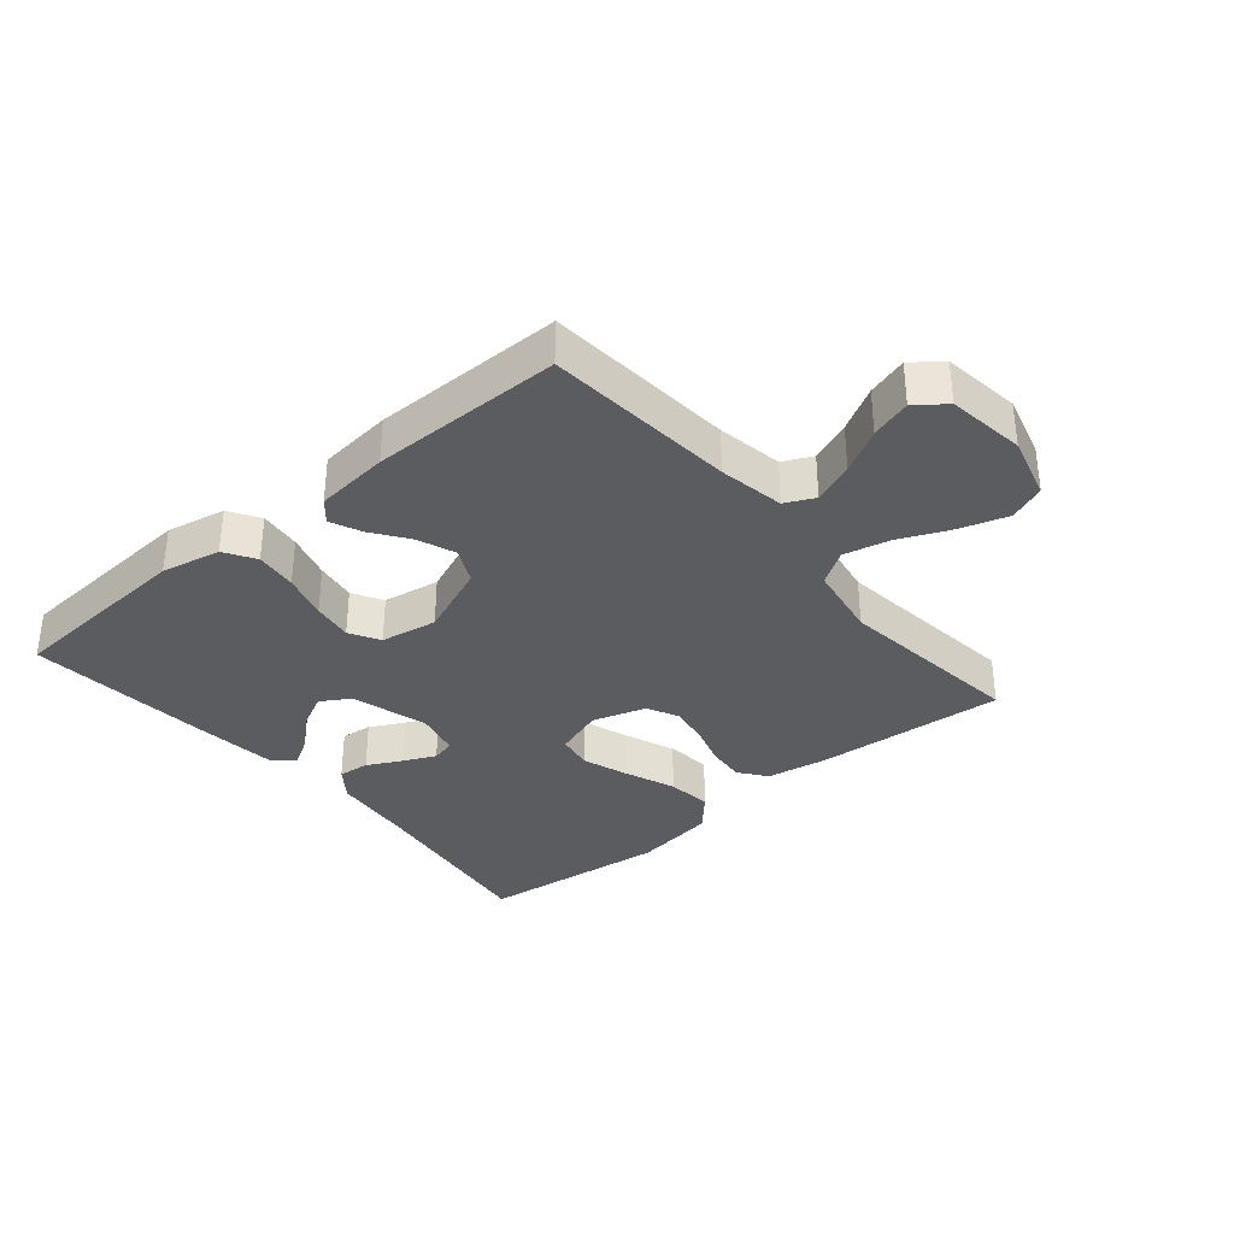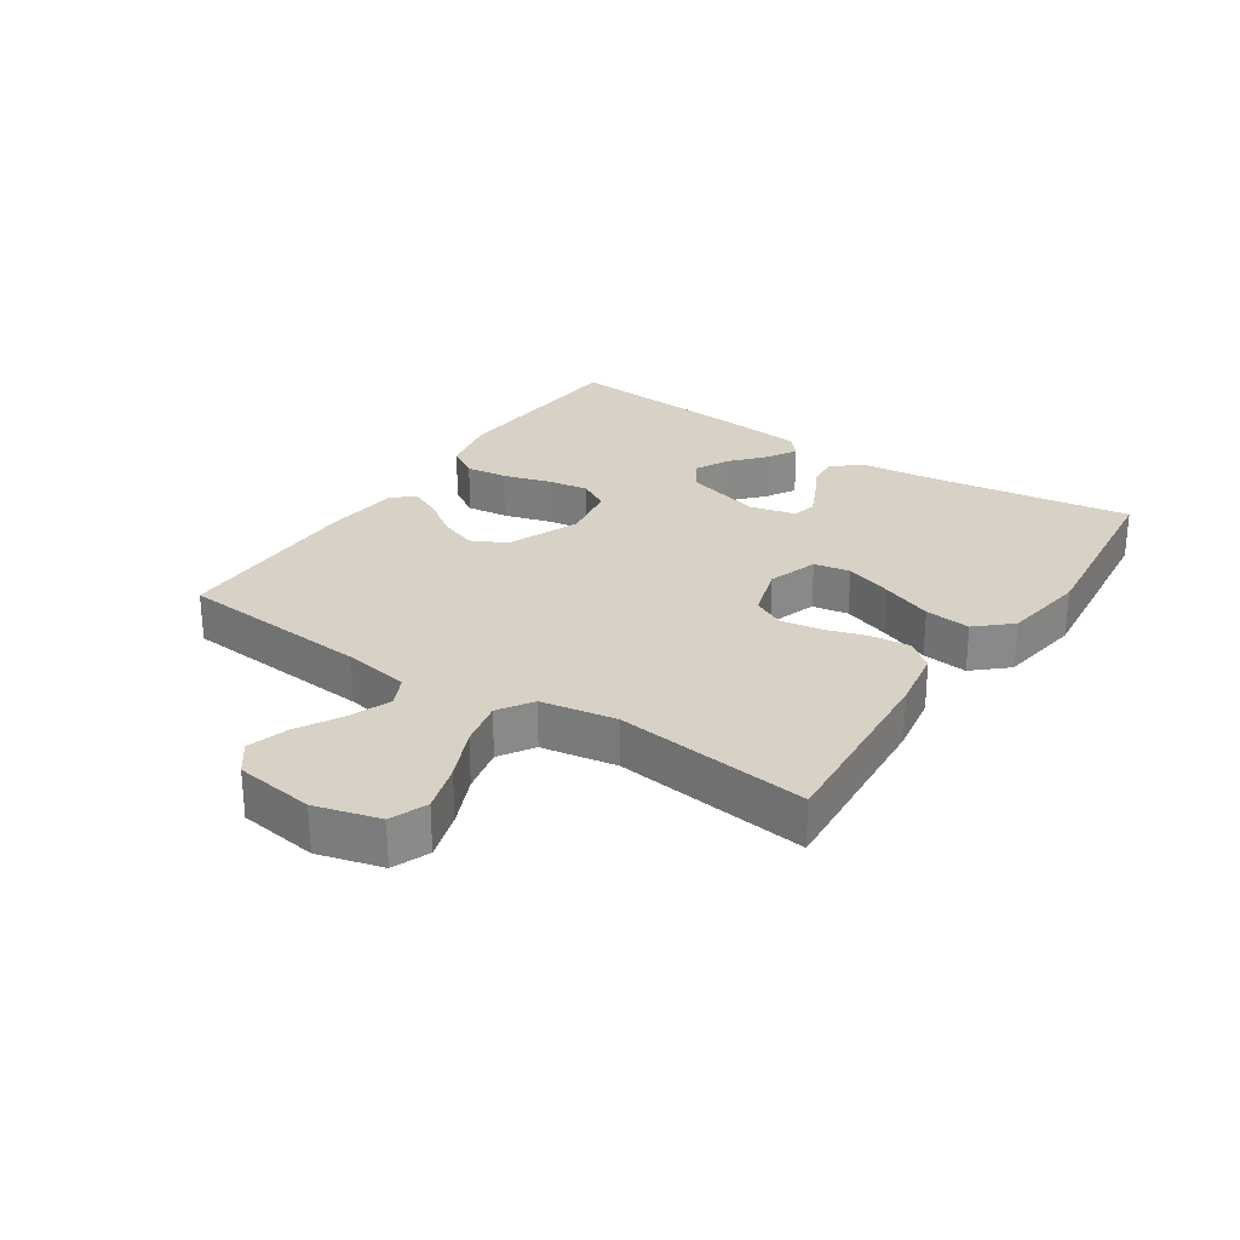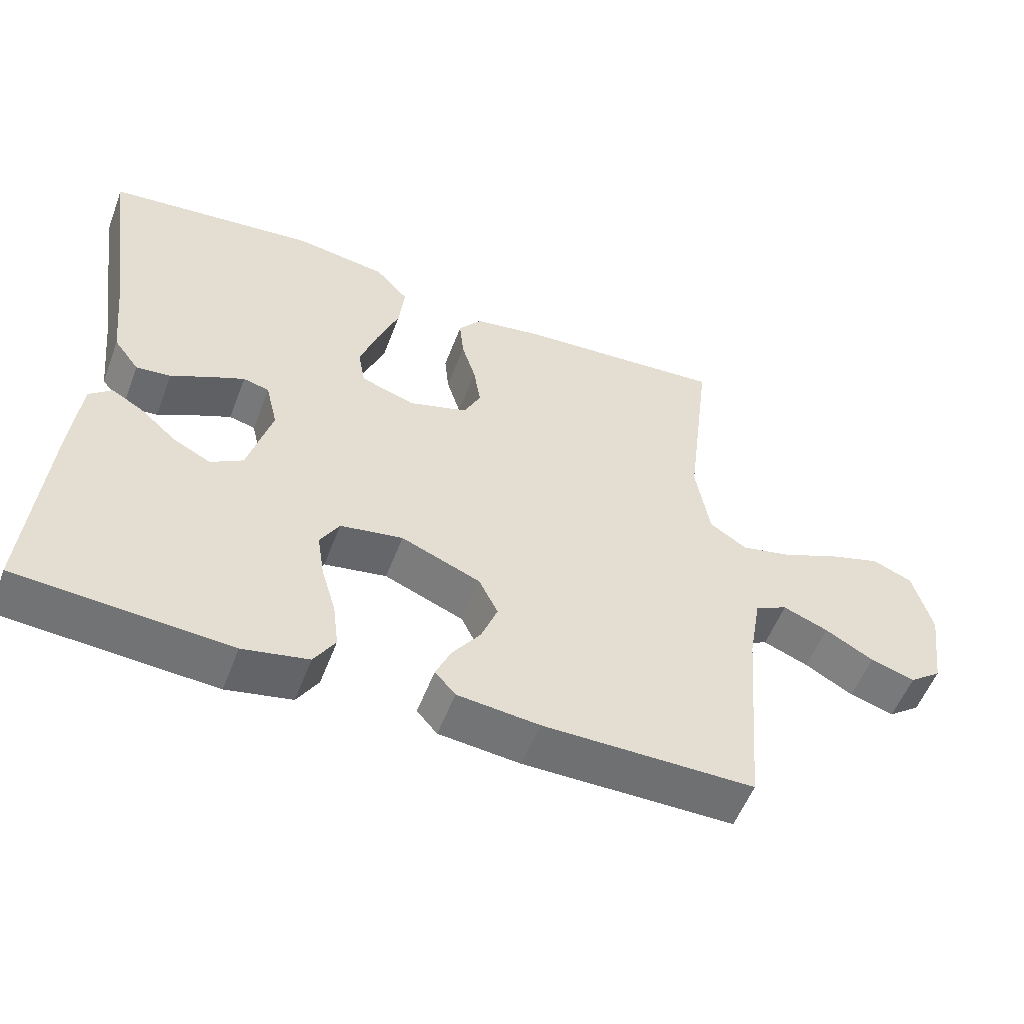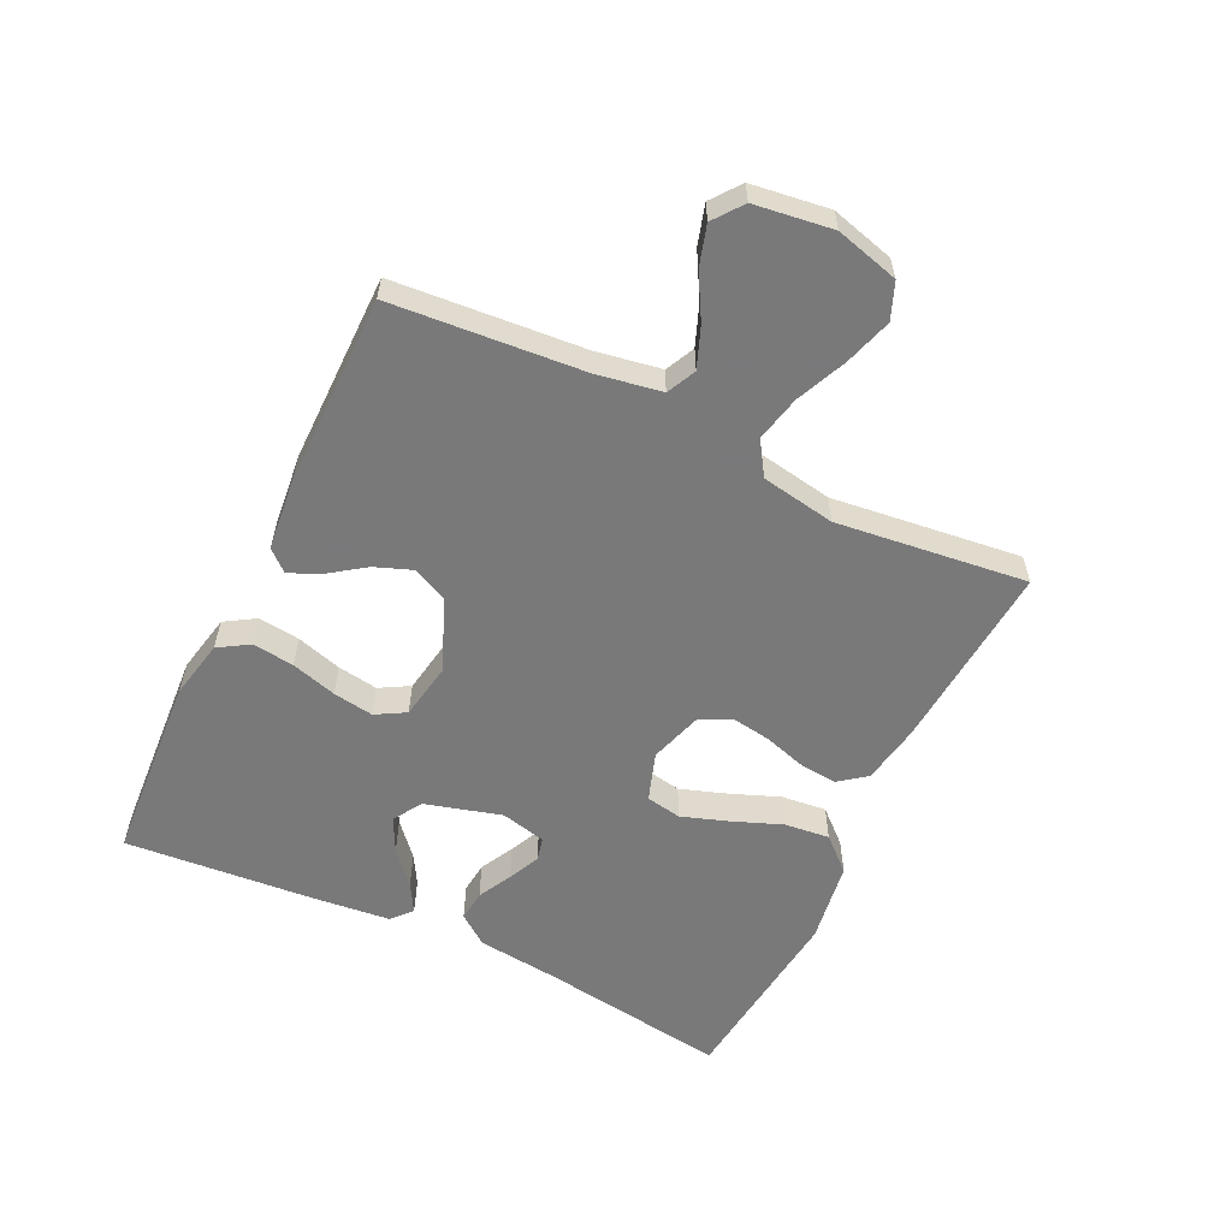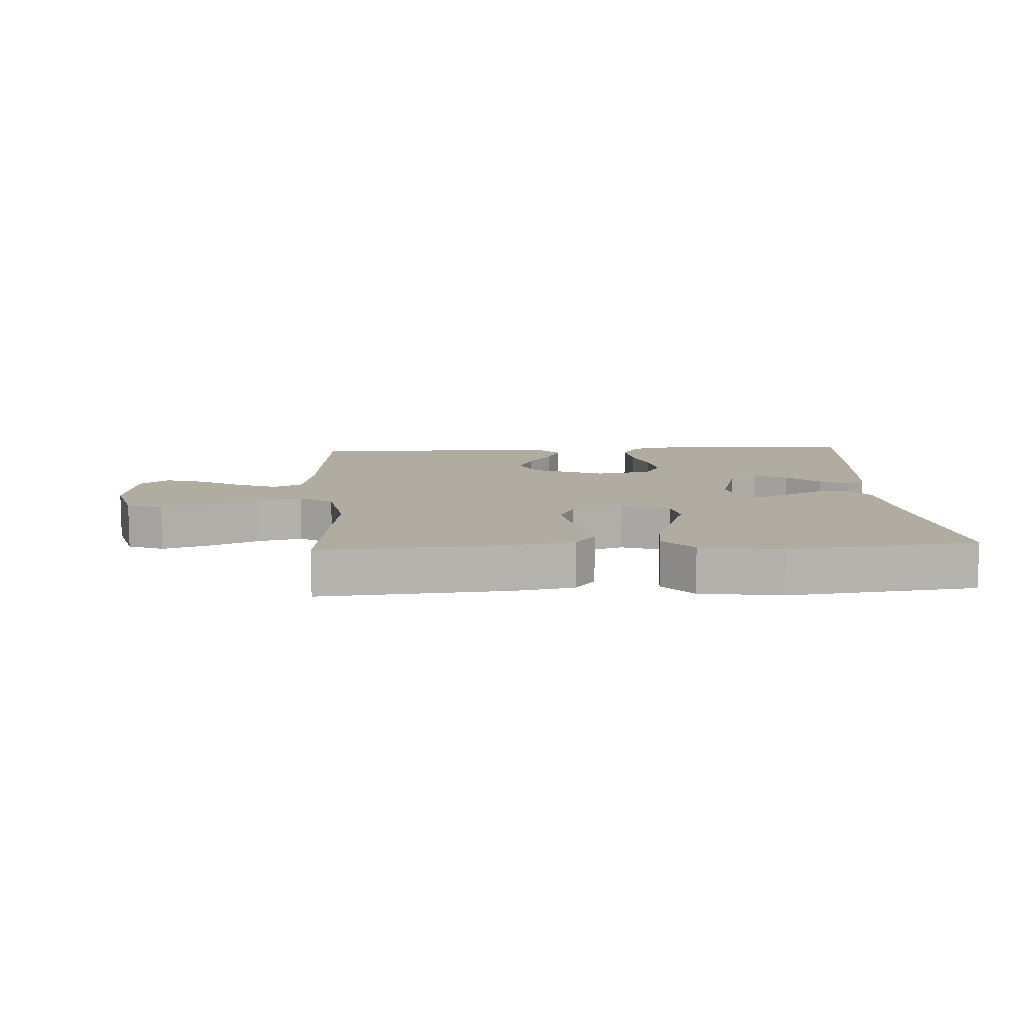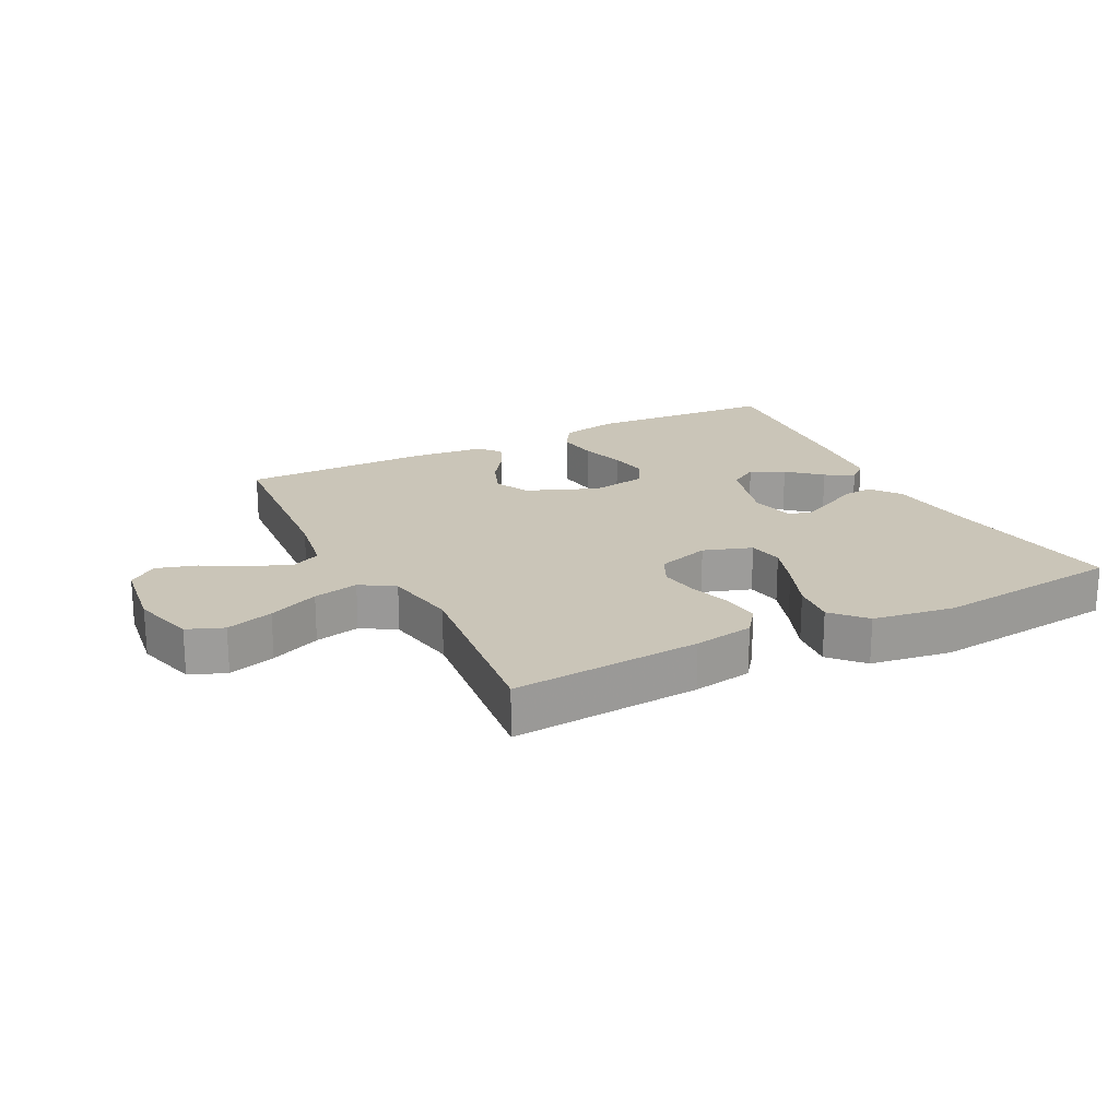
<metadata>
{"format":"obj","ext":"obj","renderer":"f3d","projection":"perspective","resolution":1024,"background":"white","views":[{"elev":-34.4,"azim":-140.0,"up":"+Y"},{"elev":27.3,"azim":-56.3,"up":"+Y"},{"elev":-54.8,"azim":159.3,"up":"+Z"},{"elev":-57.8,"azim":-115.8,"up":"+Y"},{"elev":10.2,"azim":-3.4,"up":"+Y"},{"elev":20.3,"azim":-27.2,"up":"+Y"}]}
</metadata>
<code>
v -0.5 0.07 -0.5
v -0.525 0.07 -0.2
v -0.543 0.07 -0.097
v -0.589 0.07 -0.075
v -0.653 0.07 -0.1
v -0.722 0.07 -0.139
v -0.785 0.07 -0.158
v -0.831 0.07 -0.123
v -0.848 0.07 0
v -0.821 0.07 0.1
v -0.764 0.07 0.123
v -0.689 0.07 0.1
v -0.609 0.07 0.065
v -0.537 0.07 0.049
v -0.484 0.07 0.083
v -0.464 0.07 0.2
v -0.5 0.07 0.5
v -0.2 0.07 0.478
v -0.105 0.07 0.462
v -0.072 0.07 0.419
v -0.078 0.07 0.359
v -0.098 0.07 0.294
v -0.108 0.07 0.231
v -0.084 0.07 0.182
v 0 0.07 0.156
v 0.077 0.07 0.182
v 0.087 0.07 0.238
v 0.062 0.07 0.311
v 0.031 0.07 0.39
v 0.023 0.07 0.461
v 0.07 0.07 0.513
v 0.2 0.07 0.533
v 0.5 0.07 0.5
v 0.457 0.07 0.2
v 0.443 0.07 0.072
v 0.407 0.07 0.024
v 0.358 0.07 0.029
v 0.304 0.07 0.057
v 0.254 0.07 0.08
v 0.217 0.07 0.071
v 0.2 0.07 0
v 0.234 0.07 -0.121
v 0.28 0.07 -0.149
v 0.333 0.07 -0.122
v 0.385 0.07 -0.076
v 0.43 0.07 -0.05
v 0.462 0.07 -0.078
v 0.475 0.07 -0.2
v 0.5 0.07 -0.5
v 0.2 0.07 -0.52
v 0.107 0.07 -0.501
v 0.077 0.07 -0.453
v 0.085 0.07 -0.387
v 0.106 0.07 -0.315
v 0.116 0.07 -0.251
v 0.089 0.07 -0.204
v 0 0.07 -0.189
v -0.113 0.07 -0.235
v -0.14 0.07 -0.29
v -0.117 0.07 -0.35
v -0.077 0.07 -0.406
v -0.055 0.07 -0.455
v -0.084 0.07 -0.488
v -0.2 0.07 -0.5
v -0.5 0 -0.5
v -0.525 0 -0.2
v -0.543 0 -0.097
v -0.589 0 -0.075
v -0.653 0 -0.1
v -0.722 0 -0.139
v -0.785 0 -0.158
v -0.831 0 -0.123
v -0.848 0 0
v -0.821 0 0.1
v -0.764 0 0.123
v -0.689 0 0.1
v -0.609 0 0.065
v -0.537 0 0.049
v -0.484 0 0.083
v -0.464 0 0.2
v -0.5 0 0.5
v -0.2 0 0.478
v -0.105 0 0.462
v -0.072 0 0.419
v -0.078 0 0.359
v -0.098 0 0.294
v -0.108 0 0.231
v -0.084 0 0.182
v 0 0 0.156
v 0.077 0 0.182
v 0.087 0 0.238
v 0.062 0 0.311
v 0.031 0 0.39
v 0.023 0 0.461
v 0.07 0 0.513
v 0.2 0 0.533
v 0.5 0 0.5
v 0.457 0 0.2
v 0.443 0 0.072
v 0.407 0 0.024
v 0.358 0 0.029
v 0.304 0 0.057
v 0.254 0 0.08
v 0.217 0 0.071
v 0.2 0 0
v 0.234 0 -0.121
v 0.28 0 -0.149
v 0.333 0 -0.122
v 0.385 0 -0.076
v 0.43 0 -0.05
v 0.462 0 -0.078
v 0.475 0 -0.2
v 0.5 0 -0.5
v 0.2 0 -0.52
v 0.107 0 -0.501
v 0.077 0 -0.453
v 0.085 0 -0.387
v 0.106 0 -0.315
v 0.116 0 -0.251
v 0.089 0 -0.204
v 0 0 -0.189
v -0.113 0 -0.235
v -0.14 0 -0.29
v -0.117 0 -0.35
v -0.077 0 -0.406
v -0.055 0 -0.455
v -0.084 0 -0.488
v -0.2 0 -0.5
f 64 1 2
f 63 64 2
f 62 63 2
f 61 62 2
f 60 61 2
f 59 60 2 3
f 58 59 3
f 57 58 3 4
f 56 57 4
f 52 53 54
f 51 52 54
f 50 51 54
f 49 50 54
f 48 49 54
f 47 48 54
f 46 47 54
f 44 45 46
f 44 46 54
f 43 44 54 55
f 36 37 38
f 35 36 38
f 34 35 38
f 34 38 39
f 33 34 39
f 32 33 39
f 31 32 39
f 30 31 39
f 29 30 39
f 28 29 39
f 27 28 39 40
f 20 21 22
f 19 20 22
f 18 19 22
f 17 18 22
f 16 17 22
f 15 16 22 23
f 14 15 23 24
f 11 12 13
f 10 11 13
f 9 10 13
f 8 9 13
f 7 8 13
f 6 7 13
f 5 6 13
f 4 5 13 14
f 14 24 25
f 4 14 25
f 56 4 25
f 42 43 55 56
f 26 27 40 41
f 41 42 56
f 26 41 56
f 25 26 56
f 66 65 128
f 66 128 127
f 66 127 126
f 66 126 125
f 66 125 124
f 67 66 124 123
f 67 123 122
f 68 67 122 121
f 68 121 120
f 118 117 116
f 118 116 115
f 118 115 114
f 118 114 113
f 118 113 112
f 118 112 111
f 118 111 110
f 110 109 108
f 118 110 108
f 119 118 108 107
f 102 101 100
f 102 100 99
f 102 99 98
f 103 102 98
f 103 98 97
f 103 97 96
f 103 96 95
f 103 95 94
f 103 94 93
f 103 93 92
f 104 103 92 91
f 86 85 84
f 86 84 83
f 86 83 82
f 86 82 81
f 86 81 80
f 87 86 80 79
f 88 87 79 78
f 77 76 75
f 77 75 74
f 77 74 73
f 77 73 72
f 77 72 71
f 77 71 70
f 77 70 69
f 78 77 69 68
f 89 88 78
f 89 78 68
f 89 68 120
f 120 119 107 106
f 105 104 91 90
f 120 106 105
f 120 105 90
f 120 90 89
f 1 65 66 2
f 2 66 67 3
f 3 67 68 4
f 4 68 69 5
f 5 69 70 6
f 6 70 71 7
f 7 71 72 8
f 8 72 73 9
f 9 73 74 10
f 10 74 75 11
f 11 75 76 12
f 12 76 77 13
f 13 77 78 14
f 14 78 79 15
f 15 79 80 16
f 16 80 81 17
f 17 81 82 18
f 18 82 83 19
f 19 83 84 20
f 20 84 85 21
f 21 85 86 22
f 22 86 87 23
f 23 87 88 24
f 24 88 89 25
f 25 89 90 26
f 26 90 91 27
f 27 91 92 28
f 28 92 93 29
f 29 93 94 30
f 30 94 95 31
f 31 95 96 32
f 32 96 97 33
f 33 97 98 34
f 34 98 99 35
f 35 99 100 36
f 36 100 101 37
f 37 101 102 38
f 38 102 103 39
f 39 103 104 40
f 40 104 105 41
f 41 105 106 42
f 42 106 107 43
f 43 107 108 44
f 44 108 109 45
f 45 109 110 46
f 46 110 111 47
f 47 111 112 48
f 48 112 113 49
f 49 113 114 50
f 50 114 115 51
f 51 115 116 52
f 52 116 117 53
f 53 117 118 54
f 54 118 119 55
f 55 119 120 56
f 56 120 121 57
f 57 121 122 58
f 58 122 123 59
f 59 123 124 60
f 60 124 125 61
f 61 125 126 62
f 62 126 127 63
f 63 127 128 64
f 64 128 65 1

</code>
